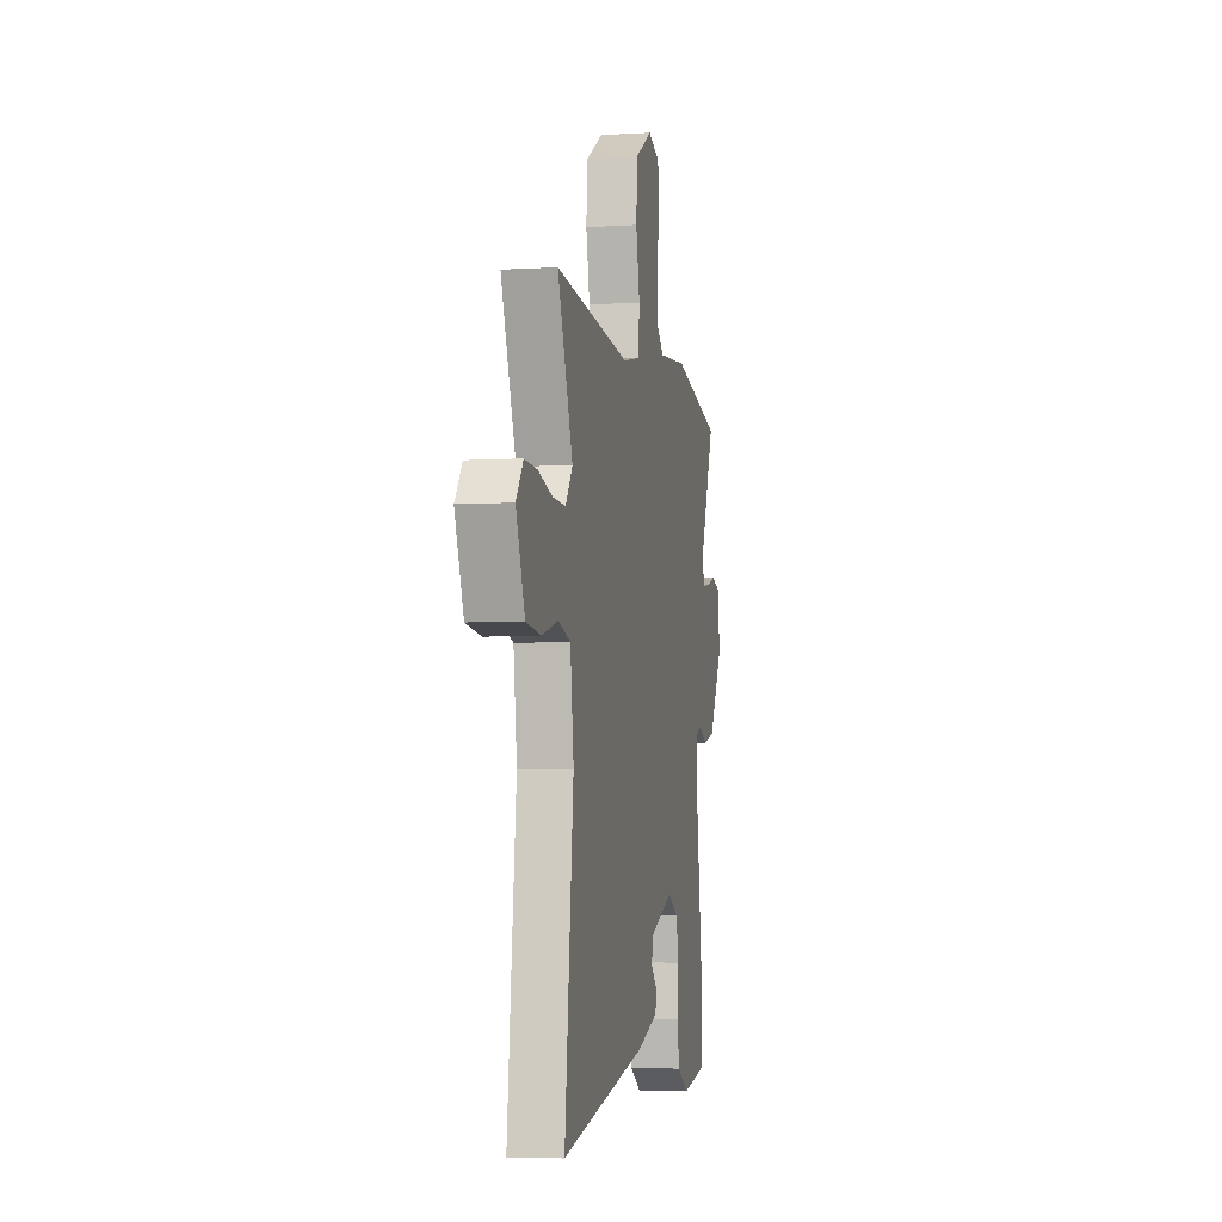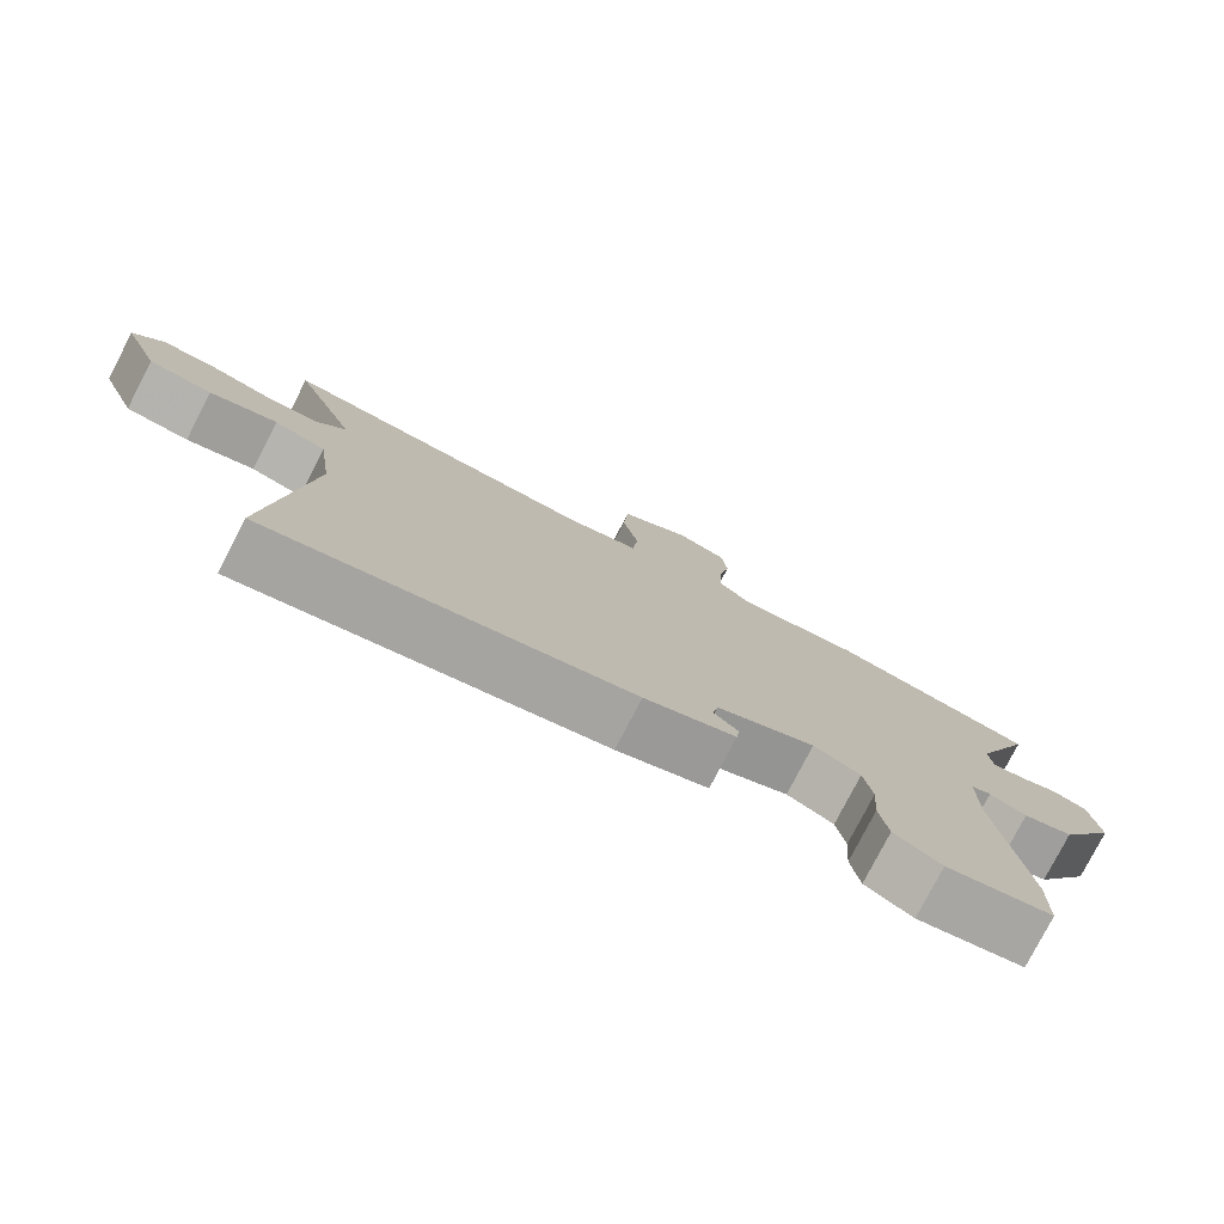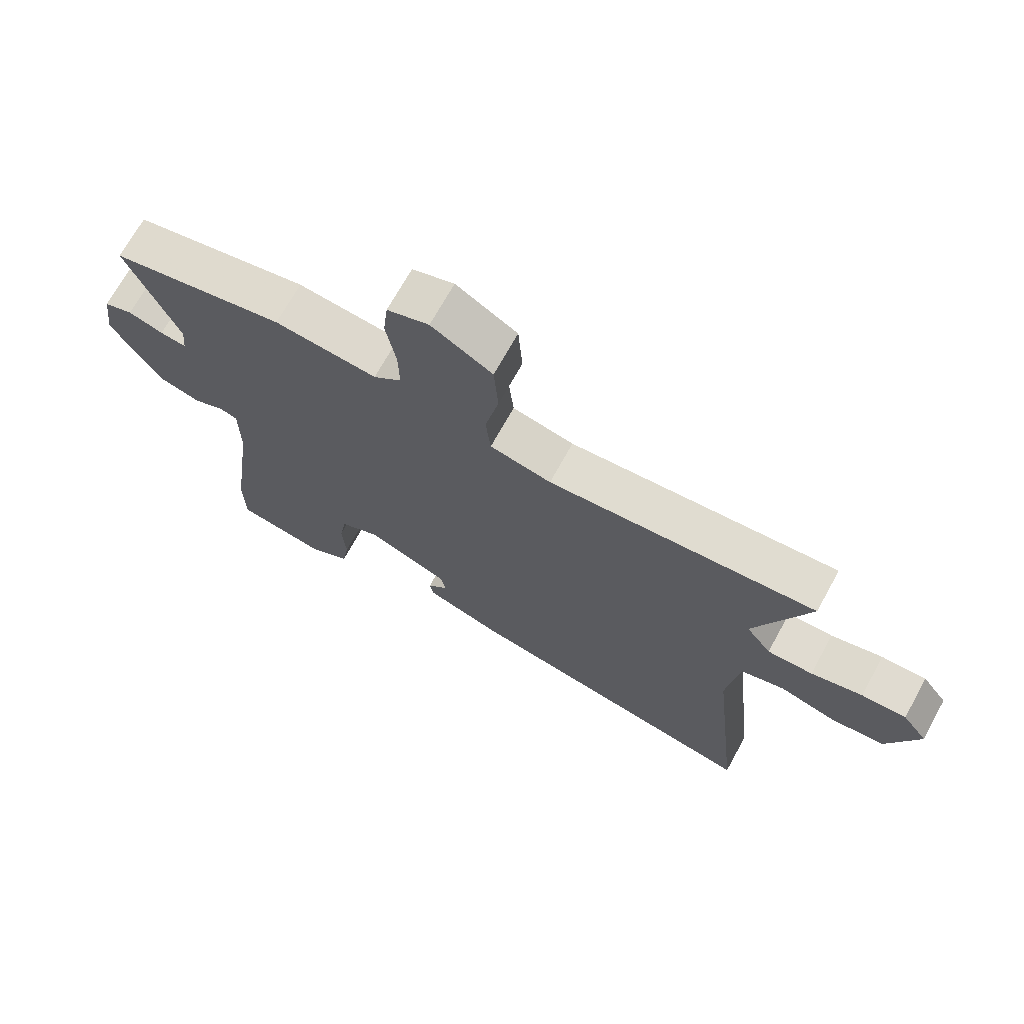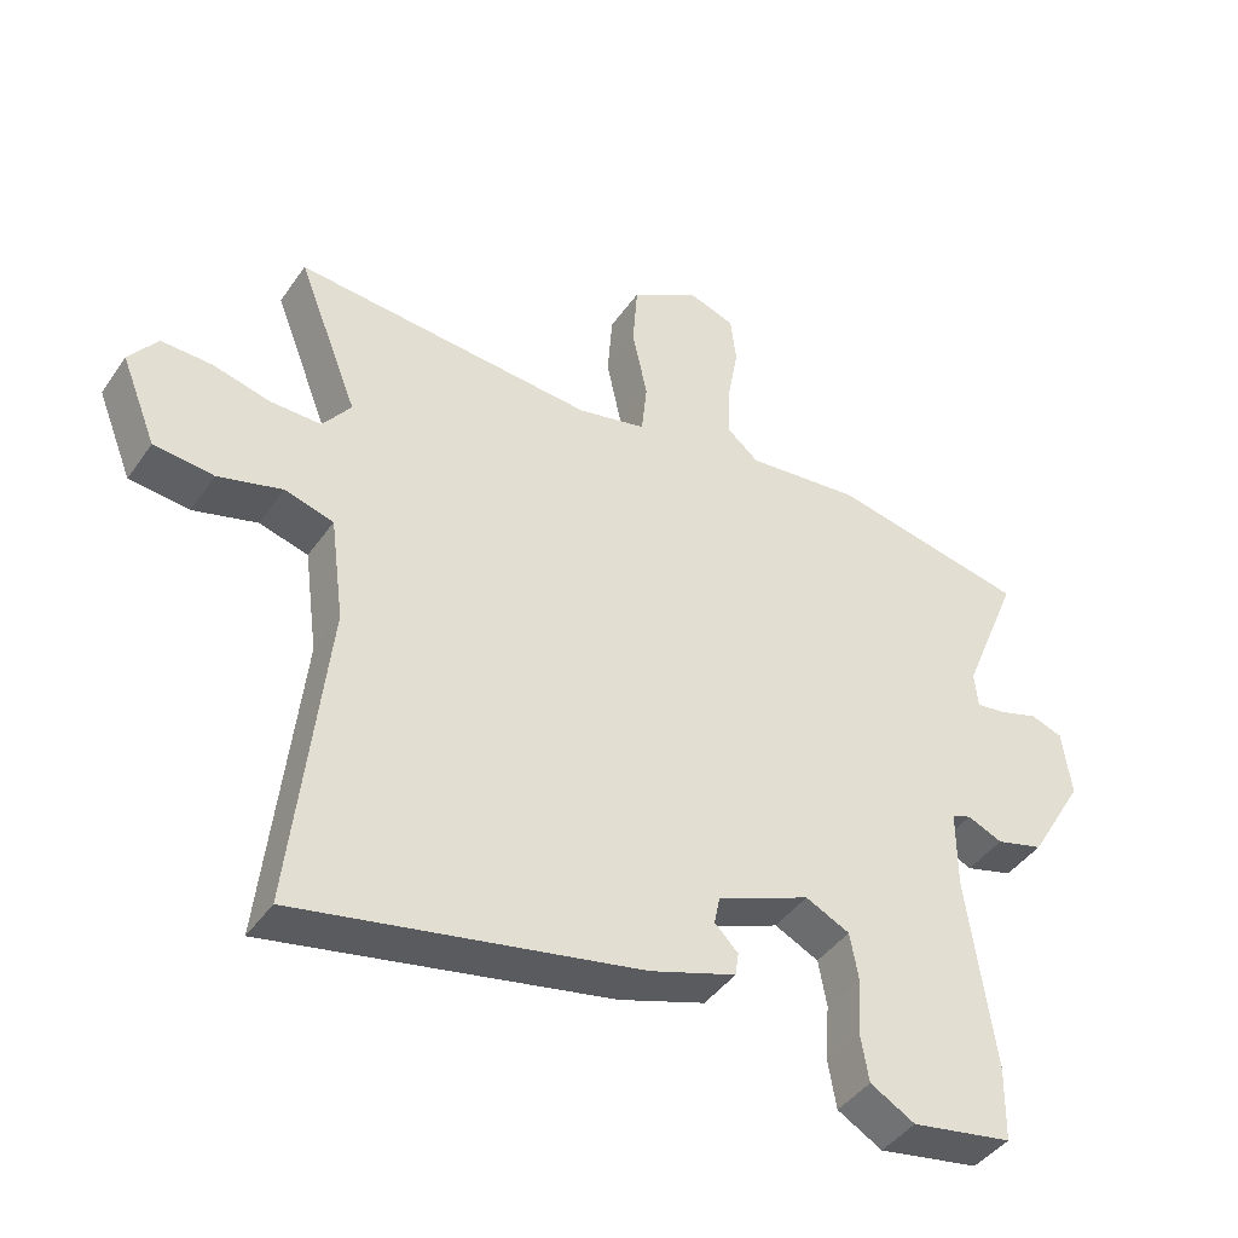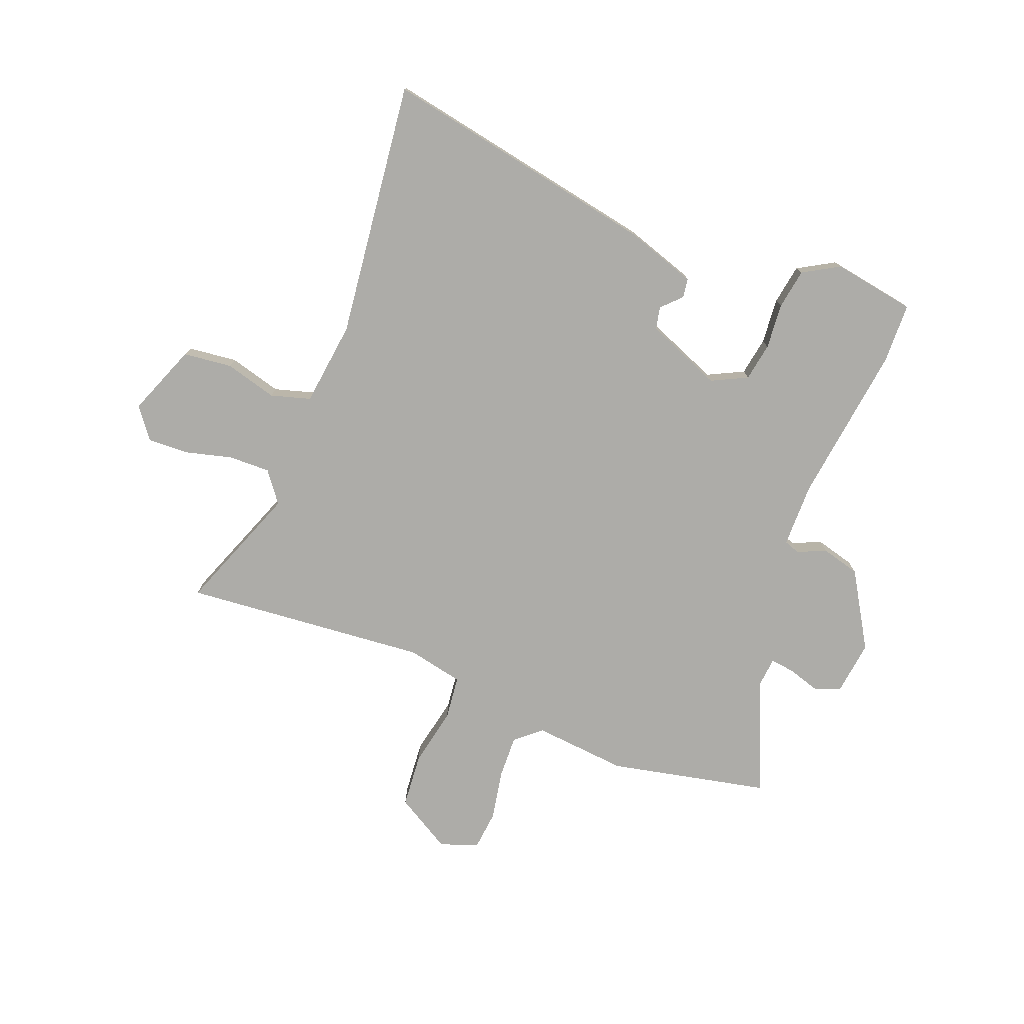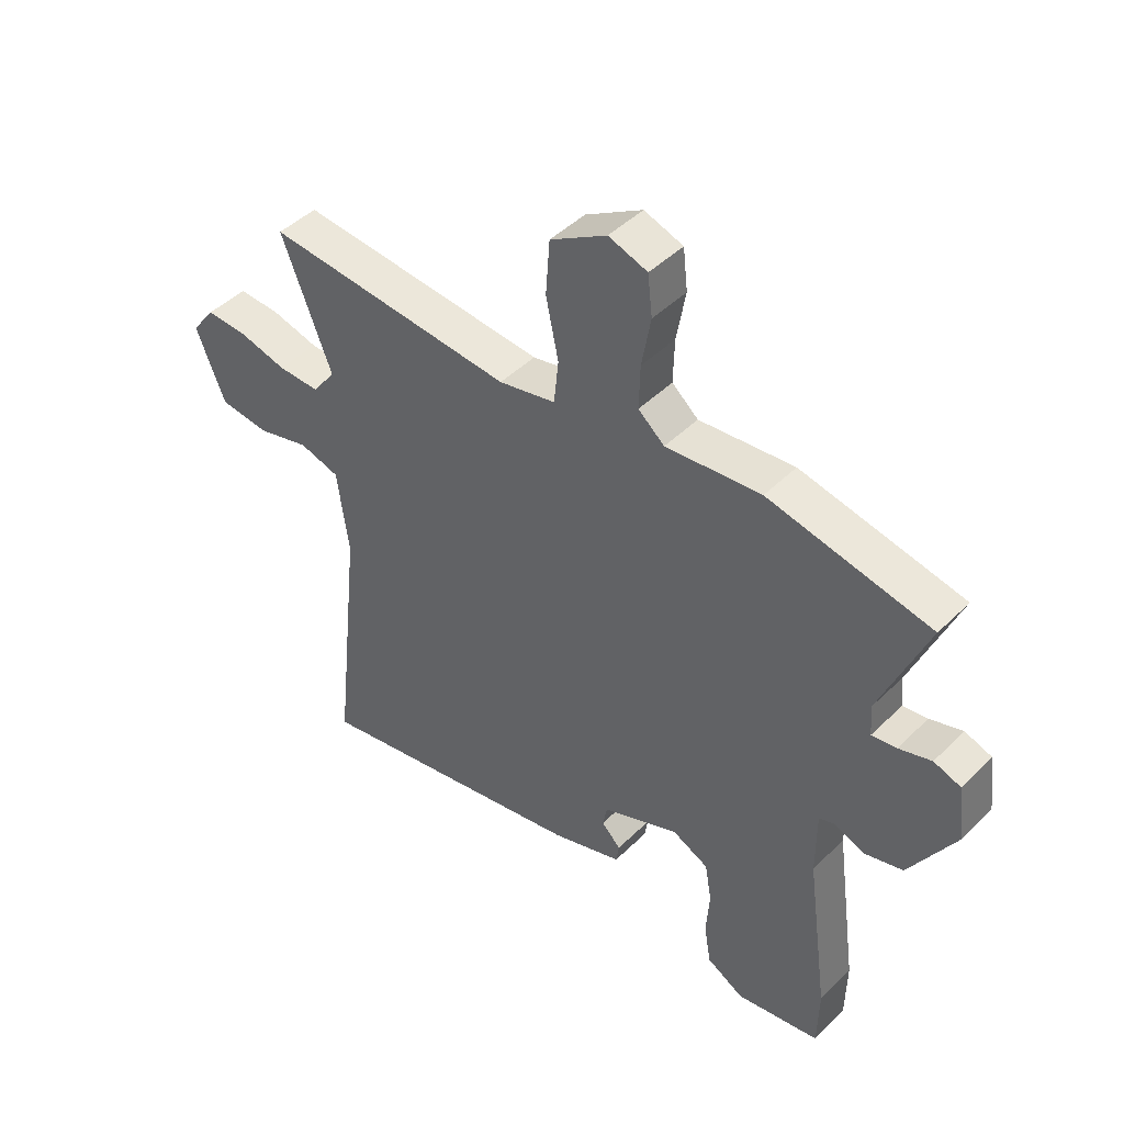
<metadata>
{"format":"obj","ext":"obj","renderer":"f3d","projection":"perspective","resolution":1024,"background":"white","views":[{"elev":-5.3,"azim":100.8,"up":"+Z"},{"elev":-78.3,"azim":152.7,"up":"+Z"},{"elev":70.2,"azim":28.9,"up":"+Z"},{"elev":-42.6,"azim":148.0,"up":"+Z"},{"elev":-76.6,"azim":159.2,"up":"+Y"},{"elev":45.4,"azim":-138.3,"up":"+Z"}]}
</metadata>
<code>
v 0.575 0.07 0.493
v 0.487 0.07 0.268
v 0.528 0.07 0.213
v 0.602 0.07 0.214
v 0.686 0.07 0.235
v 0.759 0.07 0.237
v 0.8 0.07 0.182
v 0.749 0.07 0.055
v 0.662 0.07 0.046
v 0.569 0.07 0.072
v 0.498 0.07 0.052
v 0.478 0.07 -0.099
v 0.528 0.07 -0.557
v 0.033 0.07 -0.459
v -0.092 0.07 -0.417
v -0.097 0.07 -0.383
v -0.063 0.07 -0.349
v -0.071 0.07 -0.309
v -0.206 0.07 -0.253
v -0.27 0.07 -0.284
v -0.282 0.07 -0.352
v -0.276 0.07 -0.434
v -0.288 0.07 -0.505
v -0.353 0.07 -0.542
v -0.5 0.07 -0.516
v -0.502 0.07 -0.408
v -0.463 0.07 -0.125
v -0.463 0.07 -0.01
v -0.491 0.07 0
v -0.542 0.07 -0.022
v -0.611 0.07 -0.003
v -0.691 0.07 0.132
v -0.678 0.07 0.23
v -0.631 0.07 0.246
v -0.574 0.07 0.228
v -0.531 0.07 0.222
v -0.526 0.07 0.275
v -0.609 0.07 0.478
v -0.325 0.07 0.536
v -0.158 0.07 0.519
v -0.112 0.07 0.558
v -0.114 0.07 0.635
v -0.13 0.07 0.724
v -0.122 0.07 0.795
v -0.054 0.07 0.818
v 0.045 0.07 0.759
v 0.052 0.07 0.662
v 0.03 0.07 0.558
v 0.038 0.07 0.48
v 0.138 0.07 0.458
v 0.575 0 0.493
v 0.487 0 0.268
v 0.528 0 0.213
v 0.602 0 0.214
v 0.686 0 0.235
v 0.759 0 0.237
v 0.8 0 0.182
v 0.749 0 0.055
v 0.662 0 0.046
v 0.569 0 0.072
v 0.498 0 0.052
v 0.478 0 -0.099
v 0.528 0 -0.557
v 0.033 0 -0.459
v -0.092 0 -0.417
v -0.097 0 -0.383
v -0.063 0 -0.349
v -0.071 0 -0.309
v -0.206 0 -0.253
v -0.27 0 -0.284
v -0.282 0 -0.352
v -0.276 0 -0.434
v -0.288 0 -0.505
v -0.353 0 -0.542
v -0.5 0 -0.516
v -0.502 0 -0.408
v -0.463 0 -0.125
v -0.463 0 -0.01
v -0.491 0 0
v -0.542 0 -0.022
v -0.611 0 -0.003
v -0.691 0 0.132
v -0.678 0 0.23
v -0.631 0 0.246
v -0.574 0 0.228
v -0.531 0 0.222
v -0.526 0 0.275
v -0.609 0 0.478
v -0.325 0 0.536
v -0.158 0 0.519
v -0.112 0 0.558
v -0.114 0 0.635
v -0.13 0 0.724
v -0.122 0 0.795
v -0.054 0 0.818
v 0.045 0 0.759
v 0.052 0 0.662
v 0.03 0 0.558
v 0.038 0 0.48
v 0.138 0 0.458
f 46 47 48
f 45 46 48
f 44 45 48
f 43 44 48
f 42 43 48
f 41 42 48 49
f 40 41 49
f 40 49 50
f 39 40 50
f 38 39 50
f 37 38 50
f 33 34 35
f 32 33 35
f 31 32 35
f 30 31 35
f 29 30 35
f 28 29 35 36
f 25 26 27
f 24 25 27
f 23 24 27
f 22 23 27
f 21 22 27
f 20 21 27 28
f 50 1 2
f 37 50 2
f 36 37 2
f 28 36 2
f 20 28 2
f 19 20 2
f 15 16 17
f 14 15 17
f 13 14 17
f 12 13 17
f 8 9 10
f 7 8 10
f 6 7 10
f 5 6 10
f 4 5 10
f 3 4 10 11
f 2 3 11
f 19 2 11
f 18 19 11
f 11 12 17 18
f 98 97 96
f 98 96 95
f 98 95 94
f 98 94 93
f 98 93 92
f 99 98 92 91
f 99 91 90
f 100 99 90
f 100 90 89
f 100 89 88
f 100 88 87
f 85 84 83
f 85 83 82
f 85 82 81
f 85 81 80
f 85 80 79
f 86 85 79 78
f 77 76 75
f 77 75 74
f 77 74 73
f 77 73 72
f 77 72 71
f 78 77 71 70
f 52 51 100
f 52 100 87
f 52 87 86
f 52 86 78
f 52 78 70
f 52 70 69
f 67 66 65
f 67 65 64
f 67 64 63
f 67 63 62
f 60 59 58
f 60 58 57
f 60 57 56
f 60 56 55
f 60 55 54
f 61 60 54 53
f 61 53 52
f 61 52 69
f 61 69 68
f 68 67 62 61
f 1 51 52 2
f 2 52 53 3
f 3 53 54 4
f 4 54 55 5
f 5 55 56 6
f 6 56 57 7
f 7 57 58 8
f 8 58 59 9
f 9 59 60 10
f 10 60 61 11
f 11 61 62 12
f 12 62 63 13
f 13 63 64 14
f 14 64 65 15
f 15 65 66 16
f 16 66 67 17
f 17 67 68 18
f 18 68 69 19
f 19 69 70 20
f 20 70 71 21
f 21 71 72 22
f 22 72 73 23
f 23 73 74 24
f 24 74 75 25
f 25 75 76 26
f 26 76 77 27
f 27 77 78 28
f 28 78 79 29
f 29 79 80 30
f 30 80 81 31
f 31 81 82 32
f 32 82 83 33
f 33 83 84 34
f 34 84 85 35
f 35 85 86 36
f 36 86 87 37
f 37 87 88 38
f 38 88 89 39
f 39 89 90 40
f 40 90 91 41
f 41 91 92 42
f 42 92 93 43
f 43 93 94 44
f 44 94 95 45
f 45 95 96 46
f 46 96 97 47
f 47 97 98 48
f 48 98 99 49
f 49 99 100 50
f 50 100 51 1

</code>
